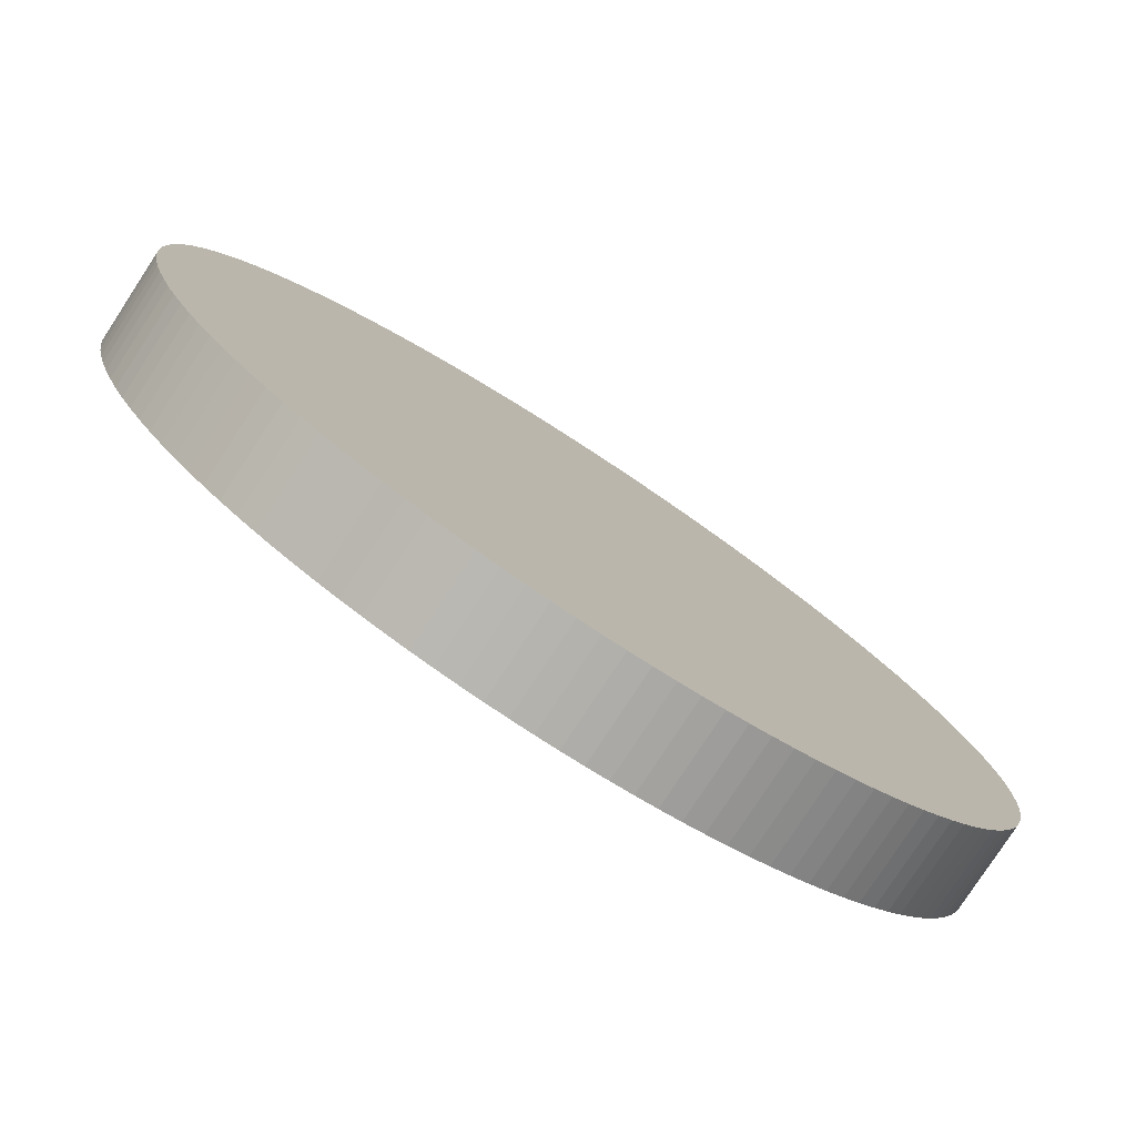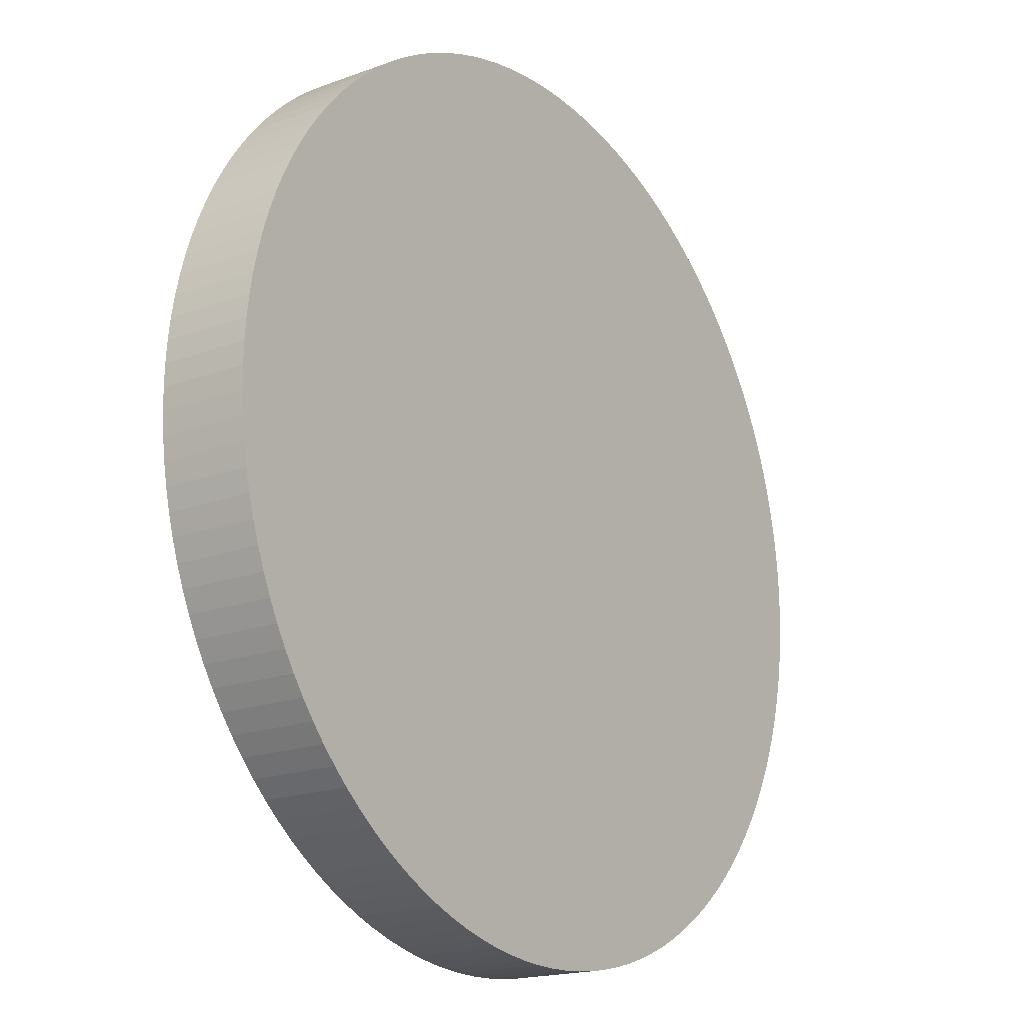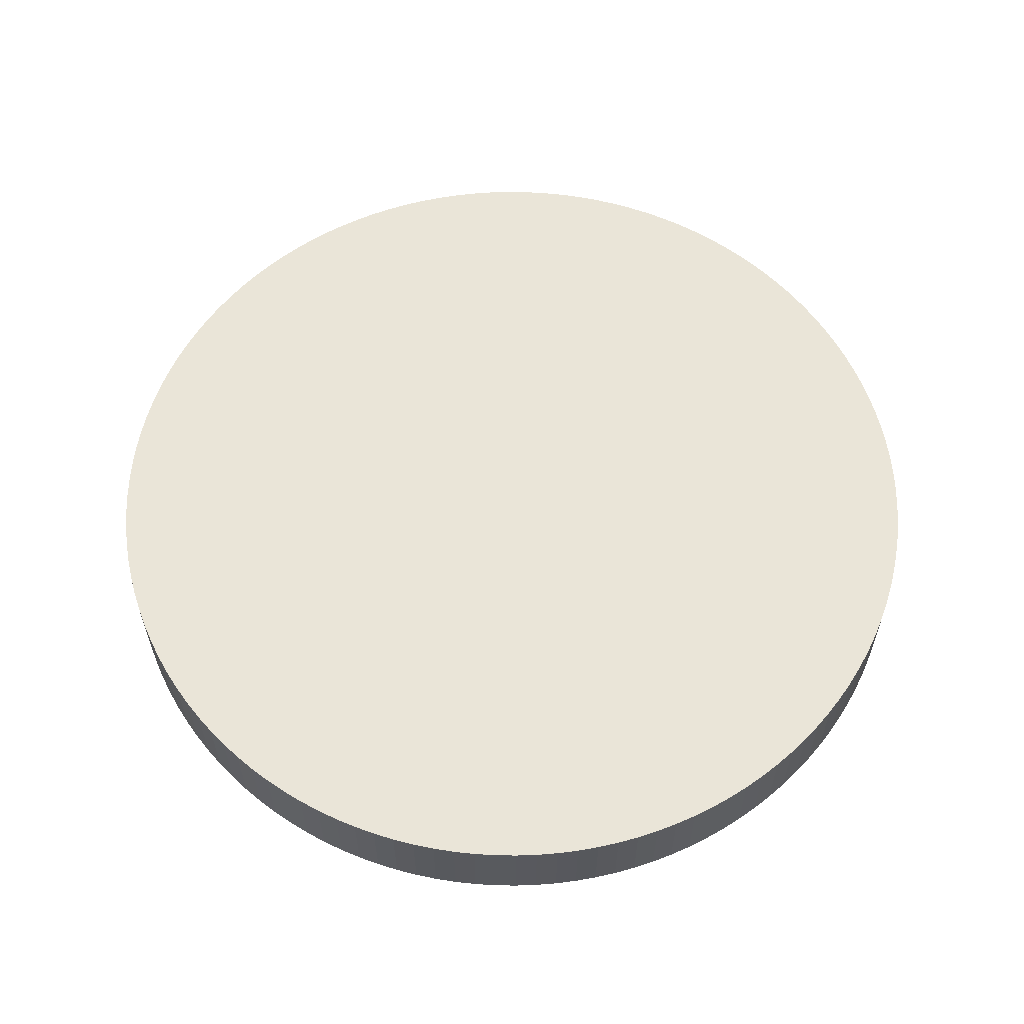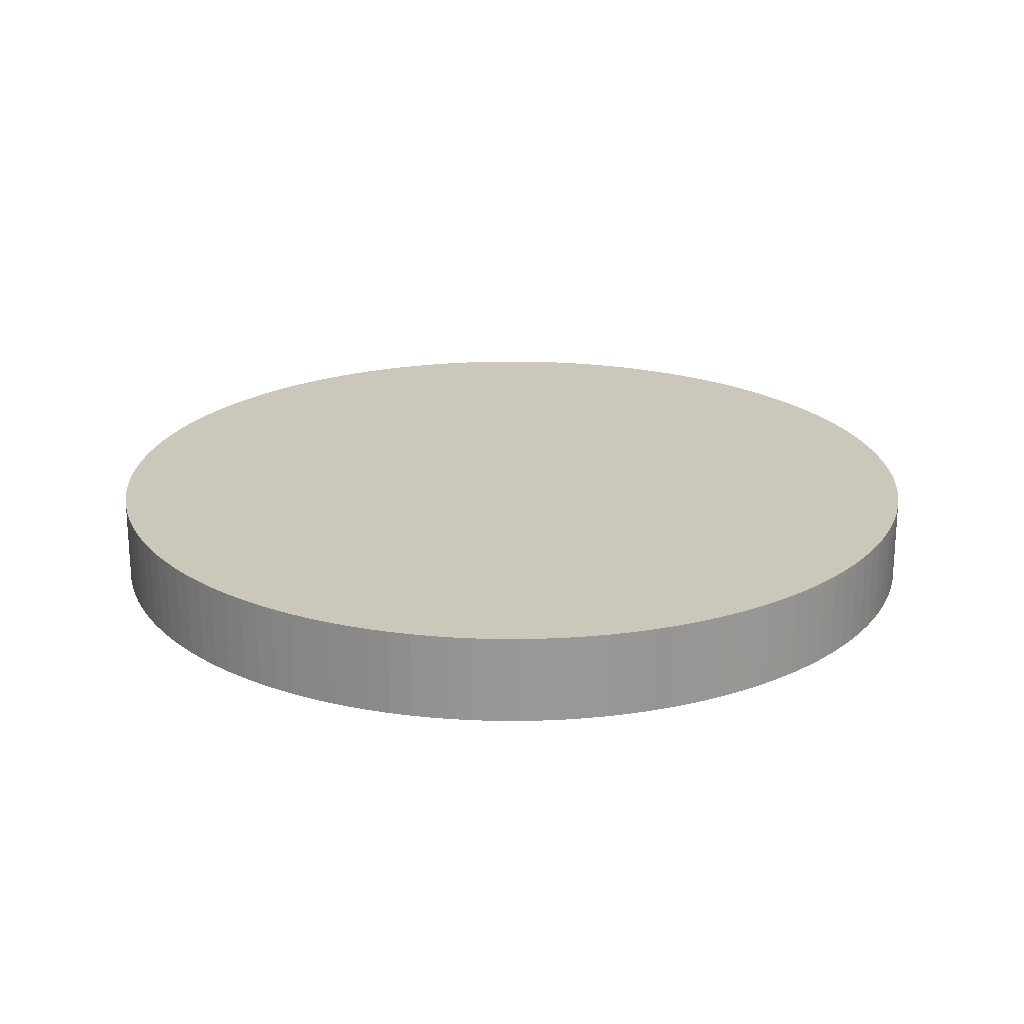
<metadata>
{"format":"obj","ext":"obj","renderer":"f3d","projection":"perspective","resolution":1024,"background":"white","views":[{"elev":-79.1,"azim":-33.2,"up":"+Z"},{"elev":-18.3,"azim":125.5,"up":"+Z"},{"elev":59.4,"azim":97.9,"up":"+Y"},{"elev":21.7,"azim":-122.1,"up":"+Y"}]}
</metadata>
<code>
o Cylinder
v 0 -0.1 -1
v 0 0.1 -1
v 0.04907 -0.1 -0.9988
v 0.04907 0.1 -0.9988
v 0.09802 -0.1 -0.9952
v 0.09802 0.1 -0.9952
v 0.1467 -0.1 -0.9892
v 0.1467 0.1 -0.9892
v 0.1951 -0.1 -0.9808
v 0.1951 0.1 -0.9808
v 0.243 -0.1 -0.97
v 0.243 0.1 -0.97
v 0.2903 -0.1 -0.9569
v 0.2903 0.1 -0.9569
v 0.3369 -0.1 -0.9415
v 0.3369 0.1 -0.9415
v 0.3827 -0.1 -0.9239
v 0.3827 0.1 -0.9239
v 0.4276 -0.1 -0.904
v 0.4276 0.1 -0.904
v 0.4714 -0.1 -0.8819
v 0.4714 0.1 -0.8819
v 0.5141 -0.1 -0.8577
v 0.5141 0.1 -0.8577
v 0.5556 -0.1 -0.8315
v 0.5556 0.1 -0.8315
v 0.5957 -0.1 -0.8032
v 0.5957 0.1 -0.8032
v 0.6344 -0.1 -0.773
v 0.6344 0.1 -0.773
v 0.6716 -0.1 -0.741
v 0.6716 0.1 -0.741
v 0.7071 -0.1 -0.7071
v 0.7071 0.1 -0.7071
v 0.741 -0.1 -0.6716
v 0.741 0.1 -0.6716
v 0.773 -0.1 -0.6344
v 0.773 0.1 -0.6344
v 0.8032 -0.1 -0.5957
v 0.8032 0.1 -0.5957
v 0.8315 -0.1 -0.5556
v 0.8315 0.1 -0.5556
v 0.8577 -0.1 -0.5141
v 0.8577 0.1 -0.5141
v 0.8819 -0.1 -0.4714
v 0.8819 0.1 -0.4714
v 0.904 -0.1 -0.4276
v 0.904 0.1 -0.4276
v 0.9239 -0.1 -0.3827
v 0.9239 0.1 -0.3827
v 0.9415 -0.1 -0.3369
v 0.9415 0.1 -0.3369
v 0.9569 -0.1 -0.2903
v 0.9569 0.1 -0.2903
v 0.97 -0.1 -0.243
v 0.97 0.1 -0.243
v 0.9808 -0.1 -0.1951
v 0.9808 0.1 -0.1951
v 0.9892 -0.1 -0.1467
v 0.9892 0.1 -0.1467
v 0.9952 -0.1 -0.09802
v 0.9952 0.1 -0.09802
v 0.9988 -0.1 -0.04907
v 0.9988 0.1 -0.04907
v 1 -0.1 0
v 1 0.1 0
v 0.9988 -0.1 0.04907
v 0.9988 0.1 0.04907
v 0.9952 -0.1 0.09802
v 0.9952 0.1 0.09802
v 0.9892 -0.1 0.1467
v 0.9892 0.1 0.1467
v 0.9808 -0.1 0.1951
v 0.9808 0.1 0.1951
v 0.97 -0.1 0.243
v 0.97 0.1 0.243
v 0.9569 -0.1 0.2903
v 0.9569 0.1 0.2903
v 0.9415 -0.1 0.3369
v 0.9415 0.1 0.3369
v 0.9239 -0.1 0.3827
v 0.9239 0.1 0.3827
v 0.904 -0.1 0.4276
v 0.904 0.1 0.4276
v 0.8819 -0.1 0.4714
v 0.8819 0.1 0.4714
v 0.8577 -0.1 0.5141
v 0.8577 0.1 0.5141
v 0.8315 -0.1 0.5556
v 0.8315 0.1 0.5556
v 0.8032 -0.1 0.5957
v 0.8032 0.1 0.5957
v 0.773 -0.1 0.6344
v 0.773 0.1 0.6344
v 0.741 -0.1 0.6716
v 0.741 0.1 0.6716
v 0.7071 -0.1 0.7071
v 0.7071 0.1 0.7071
v 0.6716 -0.1 0.741
v 0.6716 0.1 0.741
v 0.6344 -0.1 0.773
v 0.6344 0.1 0.773
v 0.5957 -0.1 0.8032
v 0.5957 0.1 0.8032
v 0.5556 -0.1 0.8315
v 0.5556 0.1 0.8315
v 0.5141 -0.1 0.8577
v 0.5141 0.1 0.8577
v 0.4714 -0.1 0.8819
v 0.4714 0.1 0.8819
v 0.4276 -0.1 0.904
v 0.4276 0.1 0.904
v 0.3827 -0.1 0.9239
v 0.3827 0.1 0.9239
v 0.3369 -0.1 0.9415
v 0.3369 0.1 0.9415
v 0.2903 -0.1 0.9569
v 0.2903 0.1 0.9569
v 0.243 -0.1 0.97
v 0.243 0.1 0.97
v 0.1951 -0.1 0.9808
v 0.1951 0.1 0.9808
v 0.1467 -0.1 0.9892
v 0.1467 0.1 0.9892
v 0.09802 -0.1 0.9952
v 0.09802 0.1 0.9952
v 0.04907 -0.1 0.9988
v 0.04907 0.1 0.9988
v 0 -0.1 1
v 0 0.1 1
v -0.04907 -0.1 0.9988
v -0.04907 0.1 0.9988
v -0.09802 -0.1 0.9952
v -0.09802 0.1 0.9952
v -0.1467 -0.1 0.9892
v -0.1467 0.1 0.9892
v -0.1951 -0.1 0.9808
v -0.1951 0.1 0.9808
v -0.243 -0.1 0.97
v -0.243 0.1 0.97
v -0.2903 -0.1 0.9569
v -0.2903 0.1 0.9569
v -0.3369 -0.1 0.9415
v -0.3369 0.1 0.9415
v -0.3827 -0.1 0.9239
v -0.3827 0.1 0.9239
v -0.4276 -0.1 0.904
v -0.4276 0.1 0.904
v -0.4714 -0.1 0.8819
v -0.4714 0.1 0.8819
v -0.5141 -0.1 0.8577
v -0.5141 0.1 0.8577
v -0.5556 -0.1 0.8315
v -0.5556 0.1 0.8315
v -0.5957 -0.1 0.8032
v -0.5957 0.1 0.8032
v -0.6344 -0.1 0.773
v -0.6344 0.1 0.773
v -0.6716 -0.1 0.741
v -0.6716 0.1 0.741
v -0.7071 -0.1 0.7071
v -0.7071 0.1 0.7071
v -0.741 -0.1 0.6716
v -0.741 0.1 0.6716
v -0.773 -0.1 0.6344
v -0.773 0.1 0.6344
v -0.8032 -0.1 0.5957
v -0.8032 0.1 0.5957
v -0.8315 -0.1 0.5556
v -0.8315 0.1 0.5556
v -0.8577 -0.1 0.5141
v -0.8577 0.1 0.5141
v -0.8819 -0.1 0.4714
v -0.8819 0.1 0.4714
v -0.904 -0.1 0.4276
v -0.904 0.1 0.4276
v -0.9239 -0.1 0.3827
v -0.9239 0.1 0.3827
v -0.9415 -0.1 0.3369
v -0.9415 0.1 0.3369
v -0.9569 -0.1 0.2903
v -0.9569 0.1 0.2903
v -0.97 -0.1 0.243
v -0.97 0.1 0.243
v -0.9808 -0.1 0.1951
v -0.9808 0.1 0.1951
v -0.9892 -0.1 0.1467
v -0.9892 0.1 0.1467
v -0.9952 -0.1 0.09802
v -0.9952 0.1 0.09802
v -0.9988 -0.1 0.04907
v -0.9988 0.1 0.04907
v -1 -0.1 0
v -1 0.1 0
v -0.9988 -0.1 -0.04907
v -0.9988 0.1 -0.04907
v -0.9952 -0.1 -0.09802
v -0.9952 0.1 -0.09802
v -0.9892 -0.1 -0.1467
v -0.9892 0.1 -0.1467
v -0.9808 -0.1 -0.1951
v -0.9808 0.1 -0.1951
v -0.97 -0.1 -0.243
v -0.97 0.1 -0.243
v -0.9569 -0.1 -0.2903
v -0.9569 0.1 -0.2903
v -0.9415 -0.1 -0.3369
v -0.9415 0.1 -0.3369
v -0.9239 -0.1 -0.3827
v -0.9239 0.1 -0.3827
v -0.904 -0.1 -0.4276
v -0.904 0.1 -0.4276
v -0.8819 -0.1 -0.4714
v -0.8819 0.1 -0.4714
v -0.8577 -0.1 -0.5141
v -0.8577 0.1 -0.5141
v -0.8315 -0.1 -0.5556
v -0.8315 0.1 -0.5556
v -0.8032 -0.1 -0.5957
v -0.8032 0.1 -0.5957
v -0.773 -0.1 -0.6344
v -0.773 0.1 -0.6344
v -0.741 -0.1 -0.6716
v -0.741 0.1 -0.6716
v -0.7071 -0.1 -0.7071
v -0.7071 0.1 -0.7071
v -0.6716 -0.1 -0.741
v -0.6716 0.1 -0.741
v -0.6344 -0.1 -0.773
v -0.6344 0.1 -0.773
v -0.5957 -0.1 -0.8032
v -0.5957 0.1 -0.8032
v -0.5556 -0.1 -0.8315
v -0.5556 0.1 -0.8315
v -0.5141 -0.1 -0.8577
v -0.5141 0.1 -0.8577
v -0.4714 -0.1 -0.8819
v -0.4714 0.1 -0.8819
v -0.4276 -0.1 -0.904
v -0.4276 0.1 -0.904
v -0.3827 -0.1 -0.9239
v -0.3827 0.1 -0.9239
v -0.3369 -0.1 -0.9415
v -0.3369 0.1 -0.9415
v -0.2903 -0.1 -0.9569
v -0.2903 0.1 -0.9569
v -0.243 -0.1 -0.97
v -0.243 0.1 -0.97
v -0.1951 -0.1 -0.9808
v -0.1951 0.1 -0.9808
v -0.1467 -0.1 -0.9892
v -0.1467 0.1 -0.9892
v -0.09802 -0.1 -0.9952
v -0.09802 0.1 -0.9952
v -0.04907 -0.1 -0.9988
v -0.04907 0.1 -0.9988
f 2 3 1
f 4 5 3
f 6 7 5
f 8 9 7
f 10 11 9
f 12 13 11
f 14 15 13
f 16 17 15
f 18 19 17
f 20 21 19
f 22 23 21
f 24 25 23
f 26 27 25
f 28 29 27
f 30 31 29
f 32 33 31
f 34 35 33
f 36 37 35
f 38 39 37
f 40 41 39
f 42 43 41
f 44 45 43
f 46 47 45
f 48 49 47
f 50 51 49
f 52 53 51
f 54 55 53
f 56 57 55
f 58 59 57
f 60 61 59
f 62 63 61
f 64 65 63
f 66 67 65
f 68 69 67
f 70 71 69
f 72 73 71
f 74 75 73
f 76 77 75
f 78 79 77
f 80 81 79
f 82 83 81
f 84 85 83
f 86 87 85
f 88 89 87
f 90 91 89
f 92 93 91
f 94 95 93
f 96 97 95
f 98 99 97
f 100 101 99
f 102 103 101
f 104 105 103
f 106 107 105
f 108 109 107
f 110 111 109
f 112 113 111
f 114 115 113
f 116 117 115
f 118 119 117
f 120 121 119
f 122 123 121
f 124 125 123
f 126 127 125
f 128 129 127
f 130 131 129
f 132 133 131
f 134 135 133
f 136 137 135
f 138 139 137
f 140 141 139
f 142 143 141
f 144 145 143
f 146 147 145
f 148 149 147
f 150 151 149
f 152 153 151
f 154 155 153
f 156 157 155
f 158 159 157
f 160 161 159
f 162 163 161
f 164 165 163
f 166 167 165
f 168 169 167
f 170 171 169
f 172 173 171
f 174 175 173
f 176 177 175
f 178 179 177
f 180 181 179
f 182 183 181
f 184 185 183
f 186 187 185
f 188 189 187
f 190 191 189
f 192 193 191
f 194 195 193
f 196 197 195
f 198 199 197
f 200 201 199
f 202 203 201
f 204 205 203
f 206 207 205
f 208 209 207
f 210 211 209
f 212 213 211
f 214 215 213
f 216 217 215
f 218 219 217
f 220 221 219
f 222 223 221
f 224 225 223
f 226 227 225
f 228 229 227
f 230 231 229
f 232 233 231
f 234 235 233
f 236 237 235
f 238 239 237
f 240 241 239
f 242 243 241
f 244 245 243
f 246 247 245
f 248 249 247
f 250 251 249
f 252 253 251
f 134 70 6
f 254 255 253
f 256 1 255
f 127 191 255
f 2 4 3
f 4 6 5
f 6 8 7
f 8 10 9
f 10 12 11
f 12 14 13
f 14 16 15
f 16 18 17
f 18 20 19
f 20 22 21
f 22 24 23
f 24 26 25
f 26 28 27
f 28 30 29
f 30 32 31
f 32 34 33
f 34 36 35
f 36 38 37
f 38 40 39
f 40 42 41
f 42 44 43
f 44 46 45
f 46 48 47
f 48 50 49
f 50 52 51
f 52 54 53
f 54 56 55
f 56 58 57
f 58 60 59
f 60 62 61
f 62 64 63
f 64 66 65
f 66 68 67
f 68 70 69
f 70 72 71
f 72 74 73
f 74 76 75
f 76 78 77
f 78 80 79
f 80 82 81
f 82 84 83
f 84 86 85
f 86 88 87
f 88 90 89
f 90 92 91
f 92 94 93
f 94 96 95
f 96 98 97
f 98 100 99
f 100 102 101
f 102 104 103
f 104 106 105
f 106 108 107
f 108 110 109
f 110 112 111
f 112 114 113
f 114 116 115
f 116 118 117
f 118 120 119
f 120 122 121
f 122 124 123
f 124 126 125
f 126 128 127
f 128 130 129
f 130 132 131
f 132 134 133
f 134 136 135
f 136 138 137
f 138 140 139
f 140 142 141
f 142 144 143
f 144 146 145
f 146 148 147
f 148 150 149
f 150 152 151
f 152 154 153
f 154 156 155
f 156 158 157
f 158 160 159
f 160 162 161
f 162 164 163
f 164 166 165
f 166 168 167
f 168 170 169
f 170 172 171
f 172 174 173
f 174 176 175
f 176 178 177
f 178 180 179
f 180 182 181
f 182 184 183
f 184 186 185
f 186 188 187
f 188 190 189
f 190 192 191
f 192 194 193
f 194 196 195
f 196 198 197
f 198 200 199
f 200 202 201
f 202 204 203
f 204 206 205
f 206 208 207
f 208 210 209
f 210 212 211
f 212 214 213
f 214 216 215
f 216 218 217
f 218 220 219
f 220 222 221
f 222 224 223
f 224 226 225
f 226 228 227
f 228 230 229
f 230 232 231
f 232 234 233
f 234 236 235
f 236 238 237
f 238 240 239
f 240 242 241
f 242 244 243
f 244 246 245
f 246 248 247
f 248 250 249
f 250 252 251
f 252 254 253
f 6 4 2
f 2 256 254
f 254 252 250
f 250 248 246
f 246 244 242
f 242 240 238
f 238 236 234
f 234 232 230
f 230 228 226
f 226 224 222
f 222 220 218
f 218 216 214
f 214 212 210
f 210 208 206
f 206 204 202
f 202 200 198
f 198 196 194
f 194 192 190
f 190 188 186
f 186 184 182
f 182 180 178
f 178 176 174
f 174 172 170
f 170 168 166
f 166 164 162
f 162 160 158
f 158 156 154
f 154 152 150
f 150 148 146
f 146 144 142
f 142 140 138
f 138 136 134
f 134 132 130
f 130 128 126
f 126 124 122
f 122 120 118
f 118 116 114
f 114 112 110
f 110 108 106
f 106 104 102
f 102 100 98
f 98 96 94
f 94 92 90
f 90 88 86
f 86 84 82
f 82 80 78
f 78 76 74
f 74 72 70
f 70 68 66
f 66 64 62
f 62 60 58
f 58 56 54
f 54 52 50
f 50 48 46
f 46 44 42
f 42 40 38
f 38 36 34
f 34 32 30
f 30 28 26
f 26 24 22
f 22 20 18
f 18 16 14
f 14 12 10
f 10 8 6
f 6 2 254
f 254 250 246
f 246 242 238
f 238 234 230
f 230 226 222
f 222 218 214
f 214 210 206
f 206 202 198
f 198 194 190
f 190 186 182
f 182 178 174
f 174 170 166
f 166 162 158
f 158 154 150
f 150 146 142
f 142 138 134
f 134 130 126
f 126 122 118
f 118 114 110
f 110 106 102
f 102 98 94
f 94 90 86
f 86 82 78
f 78 74 70
f 70 66 62
f 62 58 54
f 54 50 46
f 46 42 38
f 38 34 30
f 30 26 22
f 22 18 14
f 14 10 6
f 6 254 246
f 246 238 230
f 230 222 214
f 214 206 198
f 198 190 182
f 182 174 166
f 166 158 150
f 150 142 134
f 134 126 118
f 118 110 102
f 102 94 86
f 86 78 70
f 70 62 54
f 54 46 38
f 38 30 22
f 22 14 6
f 6 246 230
f 230 214 198
f 198 182 166
f 166 150 134
f 134 118 102
f 102 86 70
f 70 54 38
f 38 22 6
f 6 230 198
f 198 166 134
f 134 102 70
f 70 38 6
f 6 198 134
f 254 256 255
f 256 2 1
f 255 1 3
f 3 5 7
f 7 9 11
f 11 13 15
f 15 17 19
f 19 21 23
f 23 25 27
f 27 29 31
f 31 33 35
f 35 37 39
f 39 41 43
f 43 45 47
f 47 49 51
f 51 53 55
f 55 57 59
f 59 61 63
f 63 65 67
f 67 69 71
f 71 73 75
f 75 77 79
f 79 81 83
f 83 85 87
f 87 89 91
f 91 93 95
f 95 97 99
f 99 101 103
f 103 105 107
f 107 109 111
f 111 113 115
f 115 117 119
f 119 121 123
f 123 125 127
f 127 129 131
f 131 133 135
f 135 137 139
f 139 141 143
f 143 145 147
f 147 149 151
f 151 153 155
f 155 157 159
f 159 161 163
f 163 165 167
f 167 169 171
f 171 173 175
f 175 177 179
f 179 181 183
f 183 185 187
f 187 189 191
f 191 193 195
f 195 197 199
f 199 201 203
f 203 205 207
f 207 209 211
f 211 213 215
f 215 217 219
f 219 221 223
f 223 225 227
f 227 229 231
f 231 233 235
f 235 237 239
f 239 241 243
f 243 245 247
f 247 249 251
f 251 253 255
f 255 3 7
f 7 11 15
f 15 19 23
f 23 27 31
f 31 35 39
f 39 43 47
f 47 51 55
f 55 59 63
f 63 67 71
f 71 75 79
f 79 83 87
f 87 91 95
f 95 99 103
f 103 107 111
f 111 115 119
f 119 123 127
f 127 131 135
f 135 139 143
f 143 147 151
f 151 155 159
f 159 163 167
f 167 171 175
f 175 179 183
f 183 187 191
f 191 195 199
f 199 203 207
f 207 211 215
f 215 219 223
f 223 227 231
f 231 235 239
f 239 243 247
f 247 251 255
f 255 7 15
f 15 23 31
f 31 39 47
f 47 55 63
f 63 71 79
f 79 87 95
f 95 103 111
f 111 119 127
f 127 135 143
f 143 151 159
f 159 167 175
f 175 183 191
f 191 199 207
f 207 215 223
f 223 231 239
f 239 247 255
f 255 15 31
f 31 47 63
f 63 79 95
f 95 111 127
f 127 143 159
f 159 175 191
f 191 207 223
f 223 239 255
f 255 31 63
f 63 95 127
f 127 159 191
f 191 223 255
f 255 63 127

</code>
